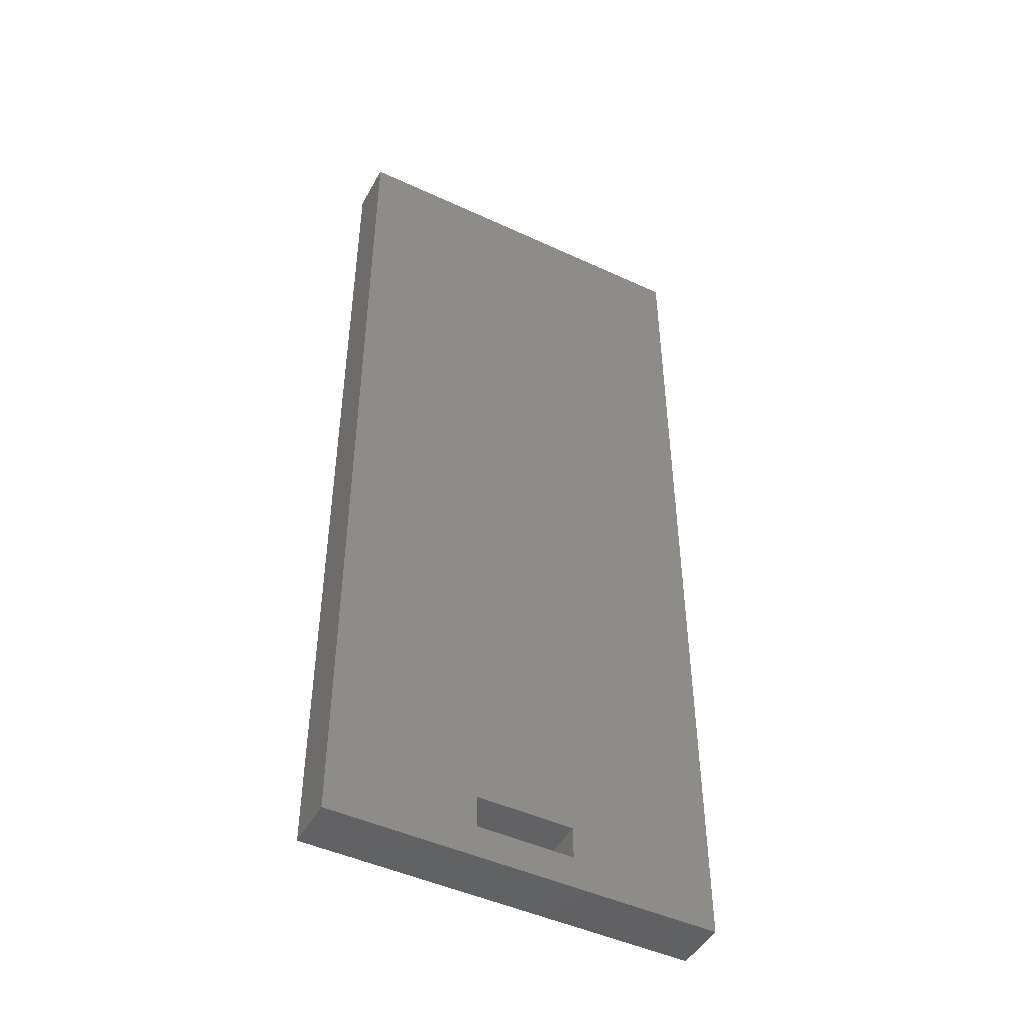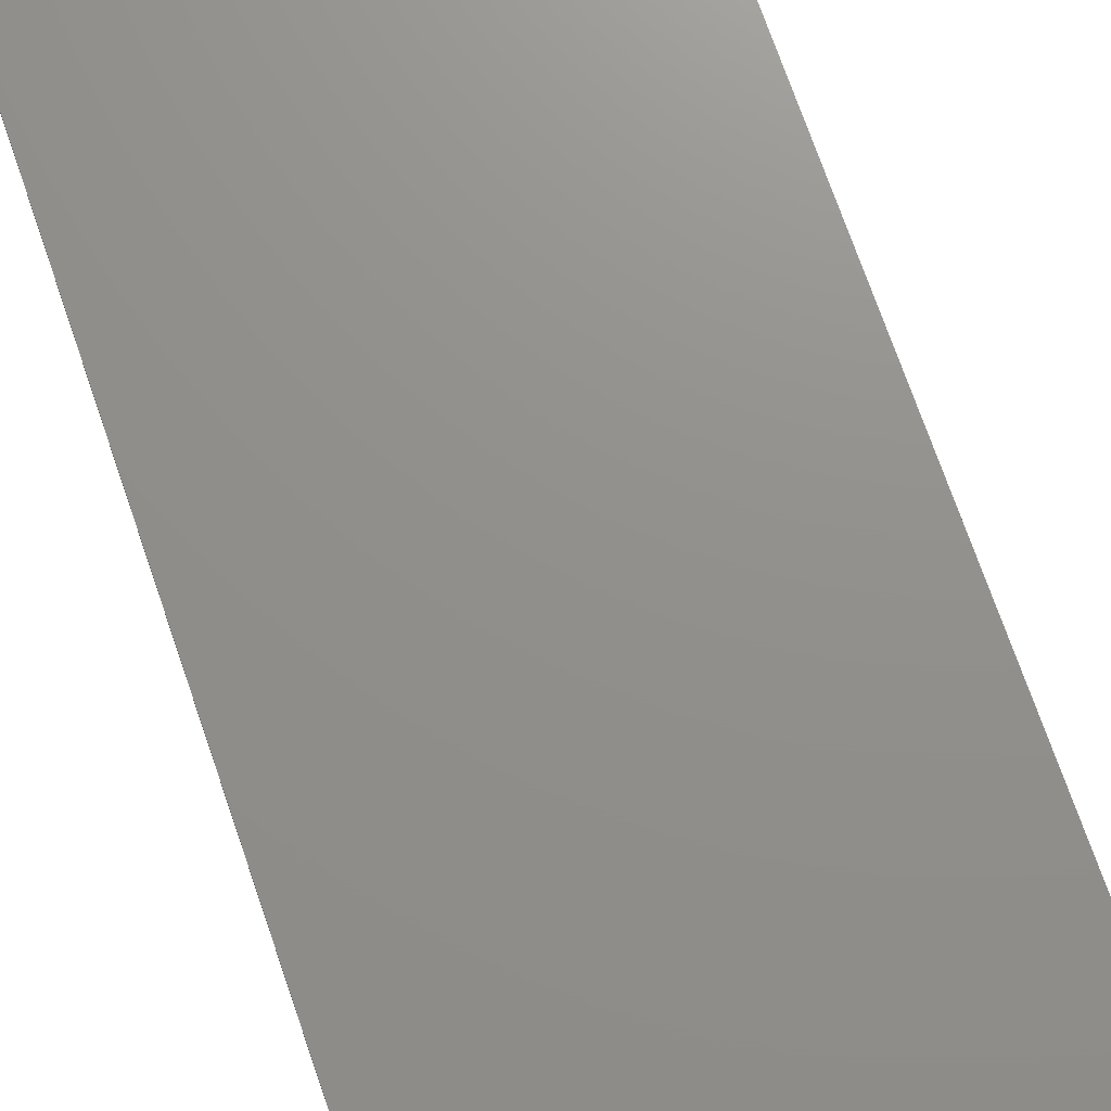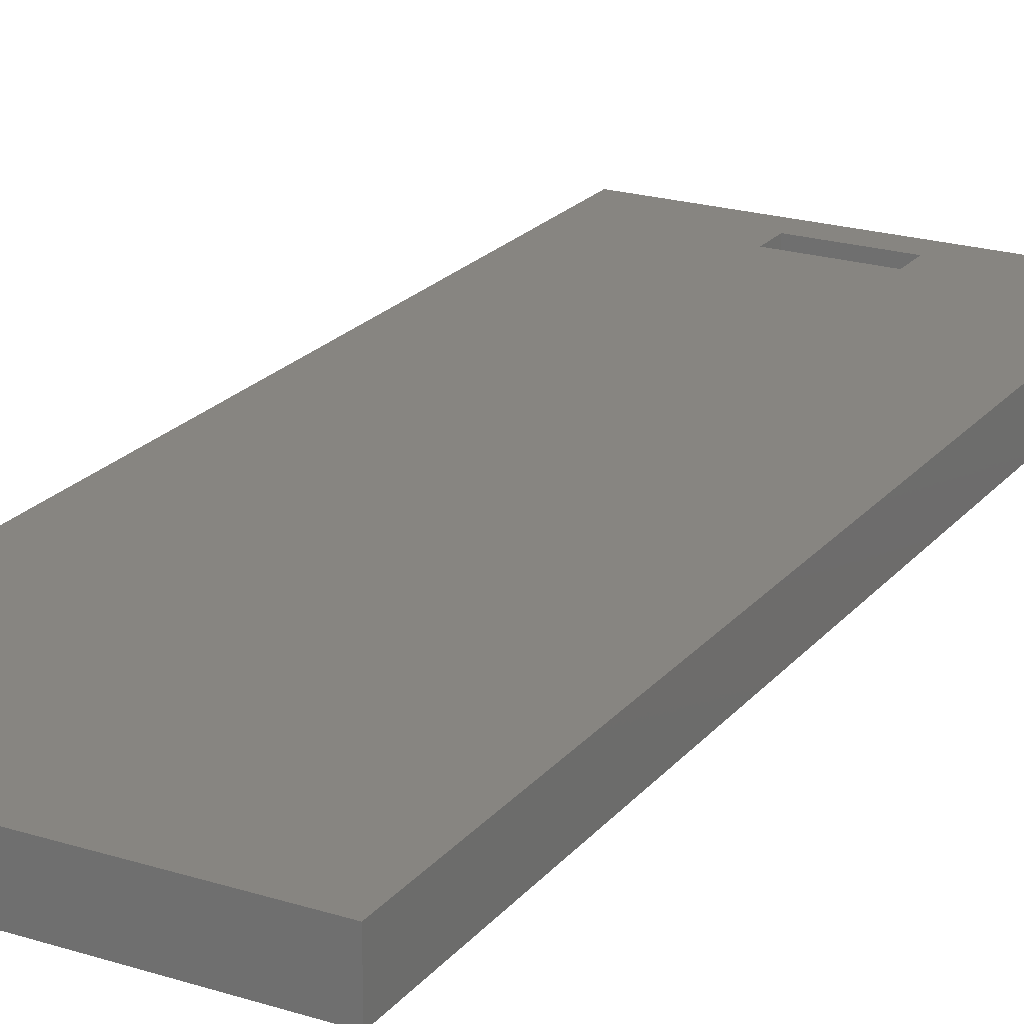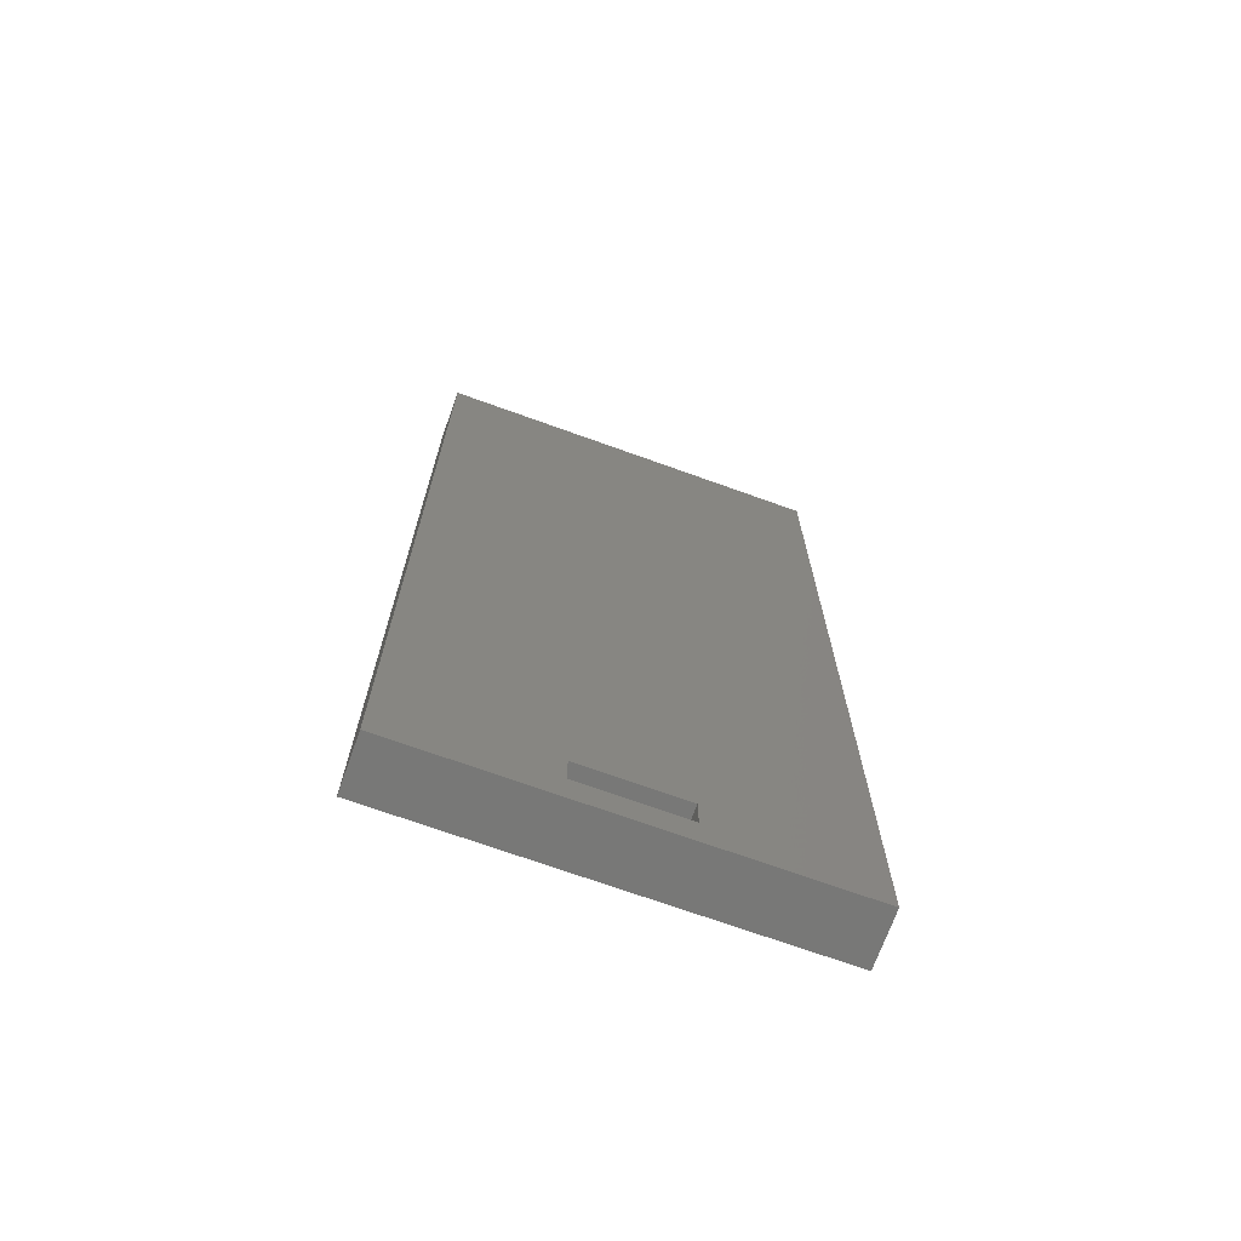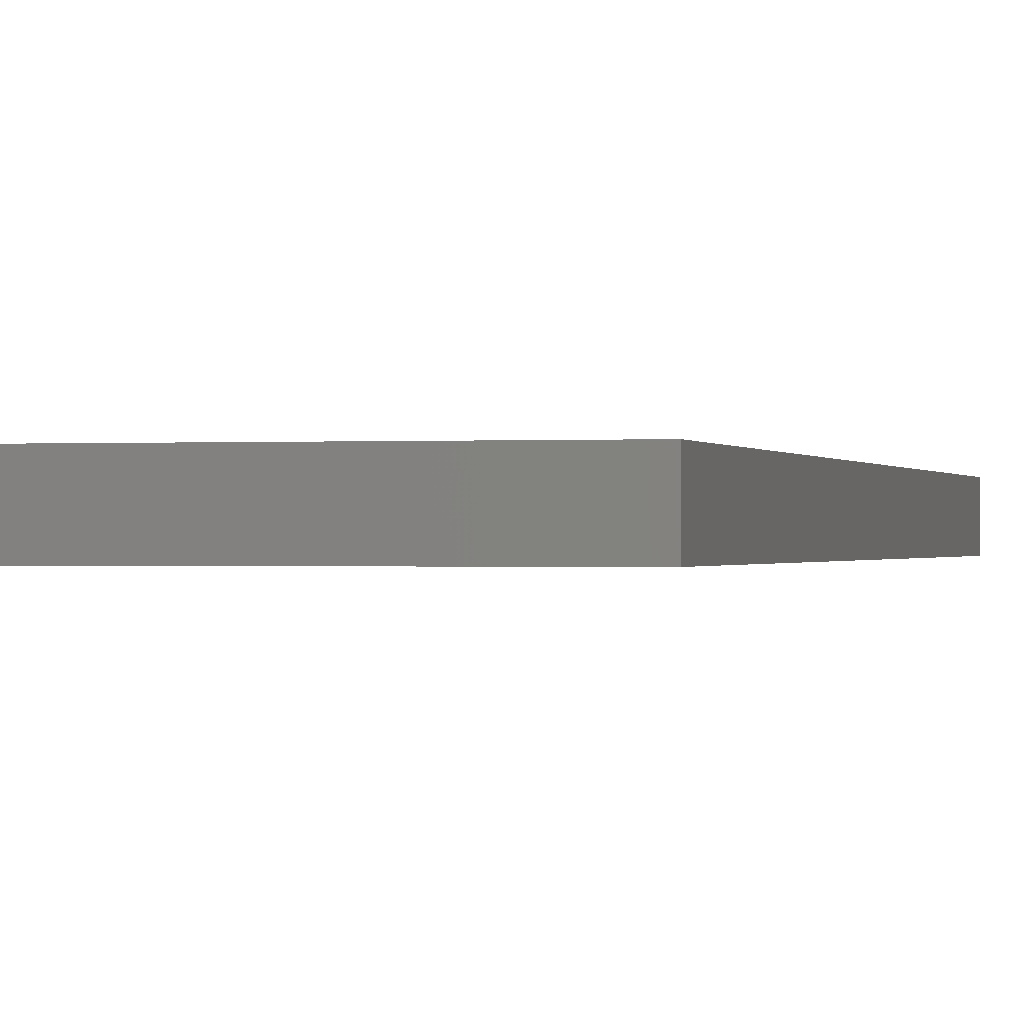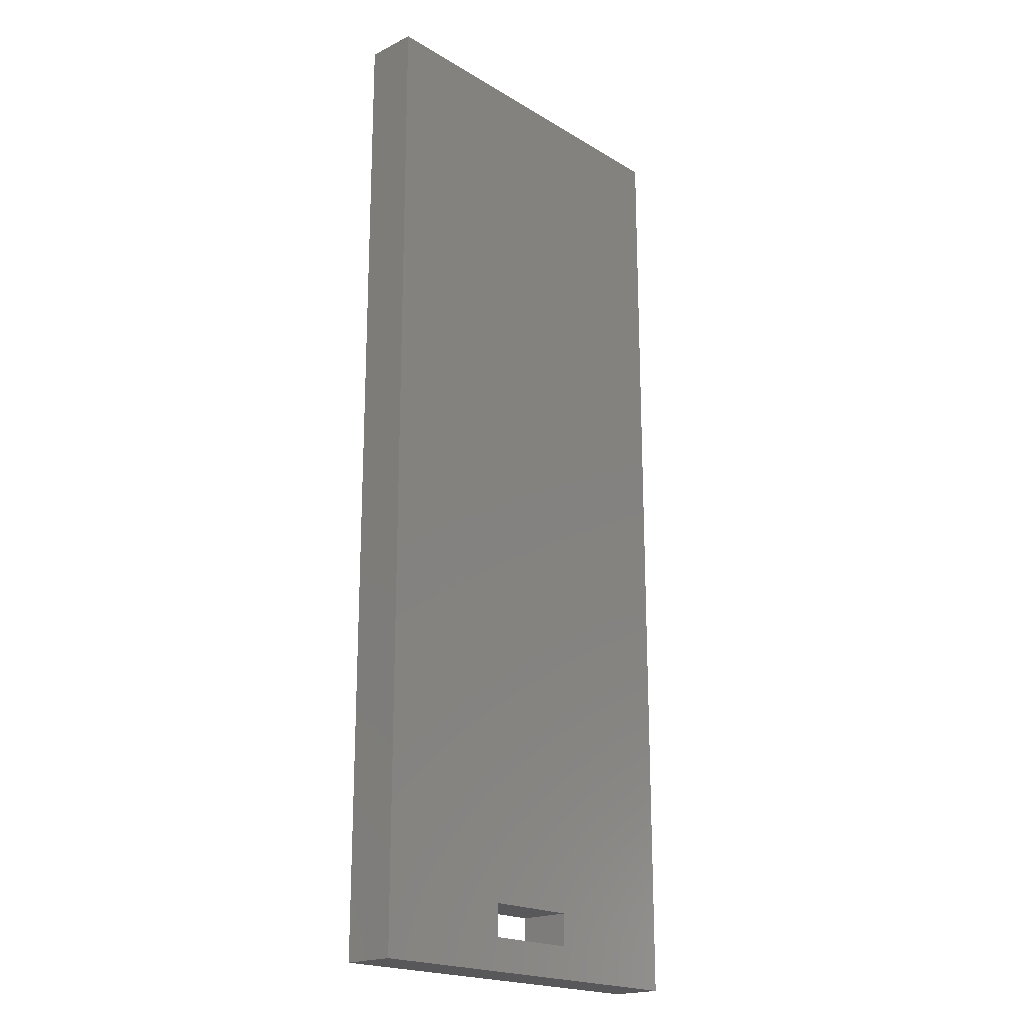
<metadata>
{"format":"stl","ext":"stl","renderer":"f3d","projection":"perspective","resolution":1024,"background":"white","views":[{"elev":-47.1,"azim":152.3,"up":"+Y"},{"elev":72.4,"azim":-19.0,"up":"+Z"},{"elev":21.8,"azim":-151.4,"up":"+Z"},{"elev":-71.0,"azim":160.2,"up":"+Y"},{"elev":-0.4,"azim":-165.7,"up":"+Z"},{"elev":-19.9,"azim":-47.7,"up":"+Y"}]}
</metadata>
<code>
# stl→obj: 16 verts, 32 faces
v -30 0 0
v -30 150 8
v -30 150 0
v -30 0 8
v 30 150 8
v 7.5 10 8
v 30 0 8
v -7.5 10 8
v 7.5 5 8
v -7.5 5 8
v 30 150 0
v 30 0 0
v 7.5 10 0
v 7.5 5 0
v -7.5 5 0
v -7.5 10 0
f 1 2 3
f 2 1 4
f 5 6 7
f 5 8 6
f 4 8 2
f 2 8 5
f 9 7 6
f 10 7 9
f 10 4 7
f 8 4 10
f 7 11 5
f 11 7 12
f 13 12 14
f 12 15 14
f 15 1 16
f 1 15 12
f 12 13 11
f 16 11 13
f 3 16 1
f 16 3 11
f 1 7 4
f 7 1 12
f 11 2 5
f 2 11 3
f 10 16 8
f 16 10 15
f 14 6 13
f 6 14 9
f 14 10 9
f 10 14 15
f 16 6 8
f 6 16 13

</code>
